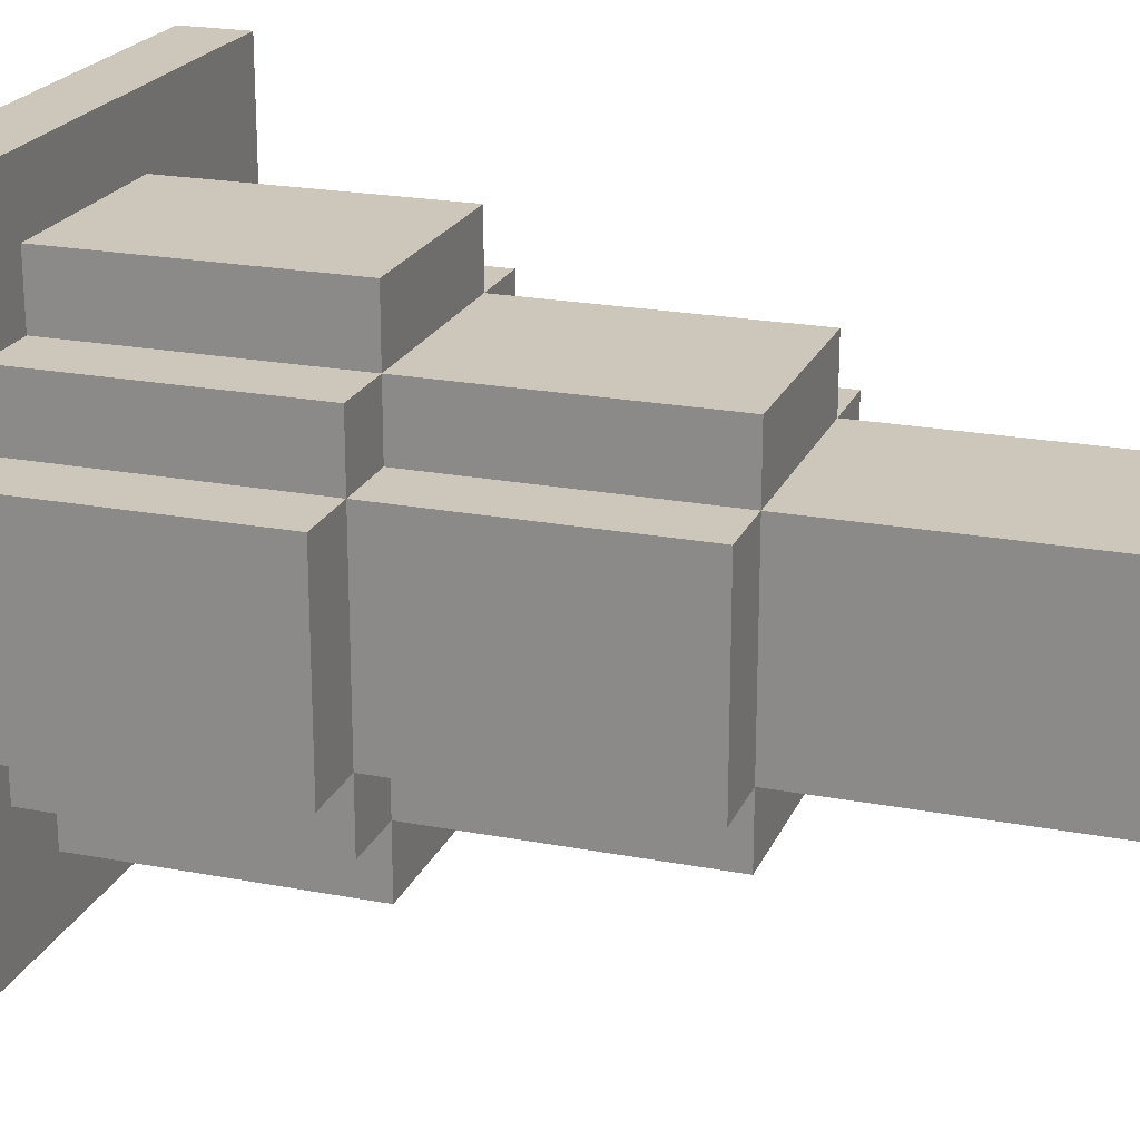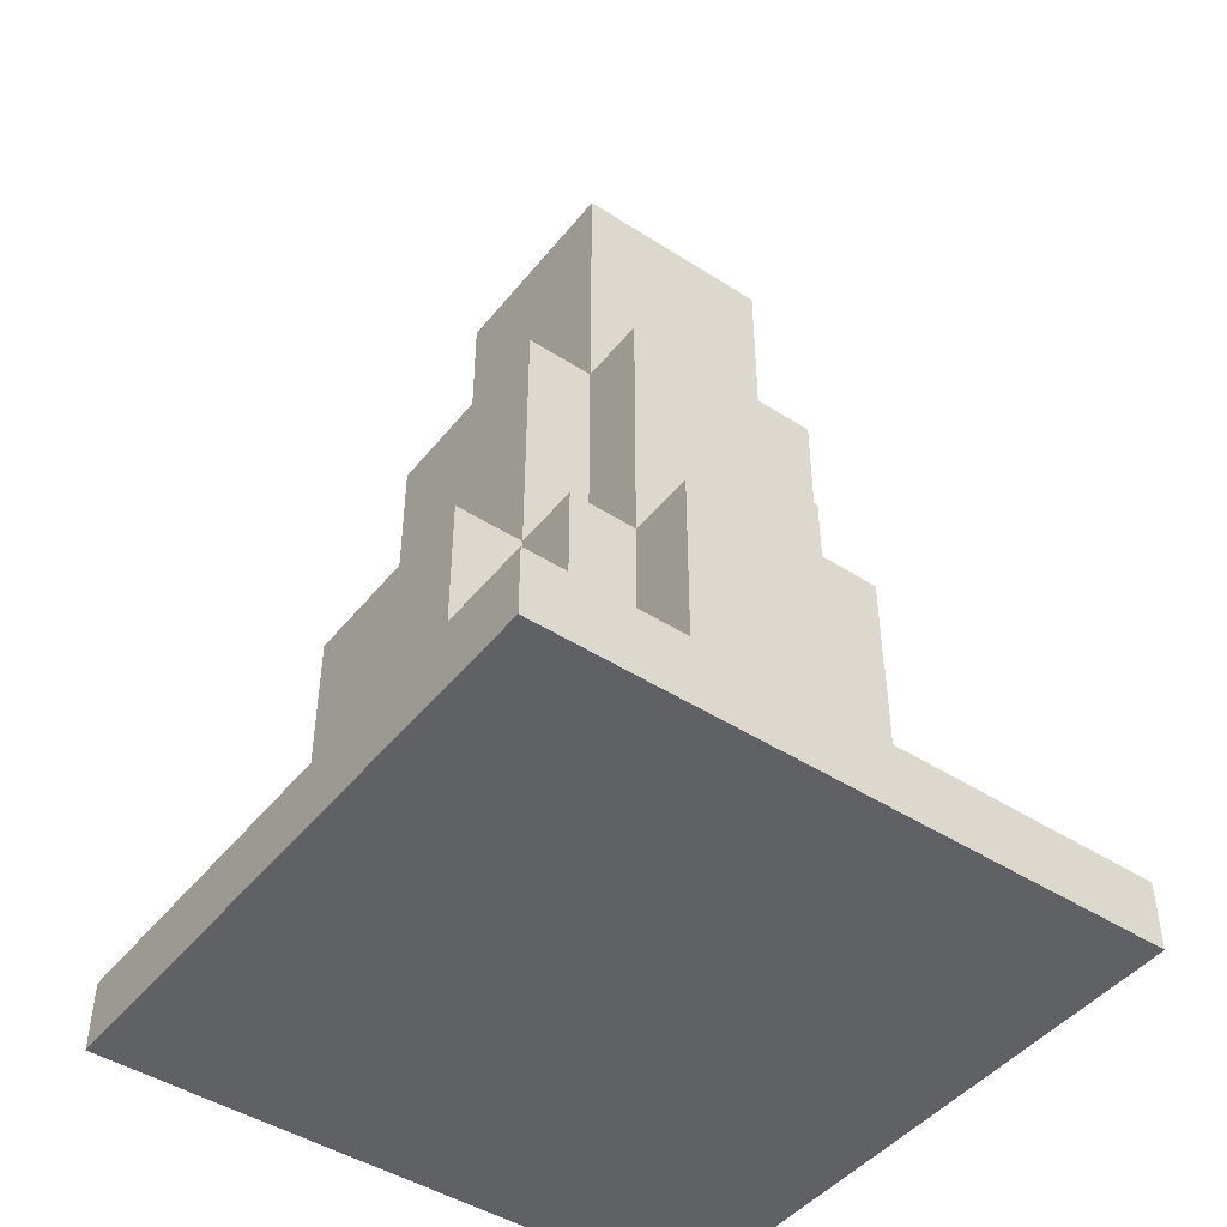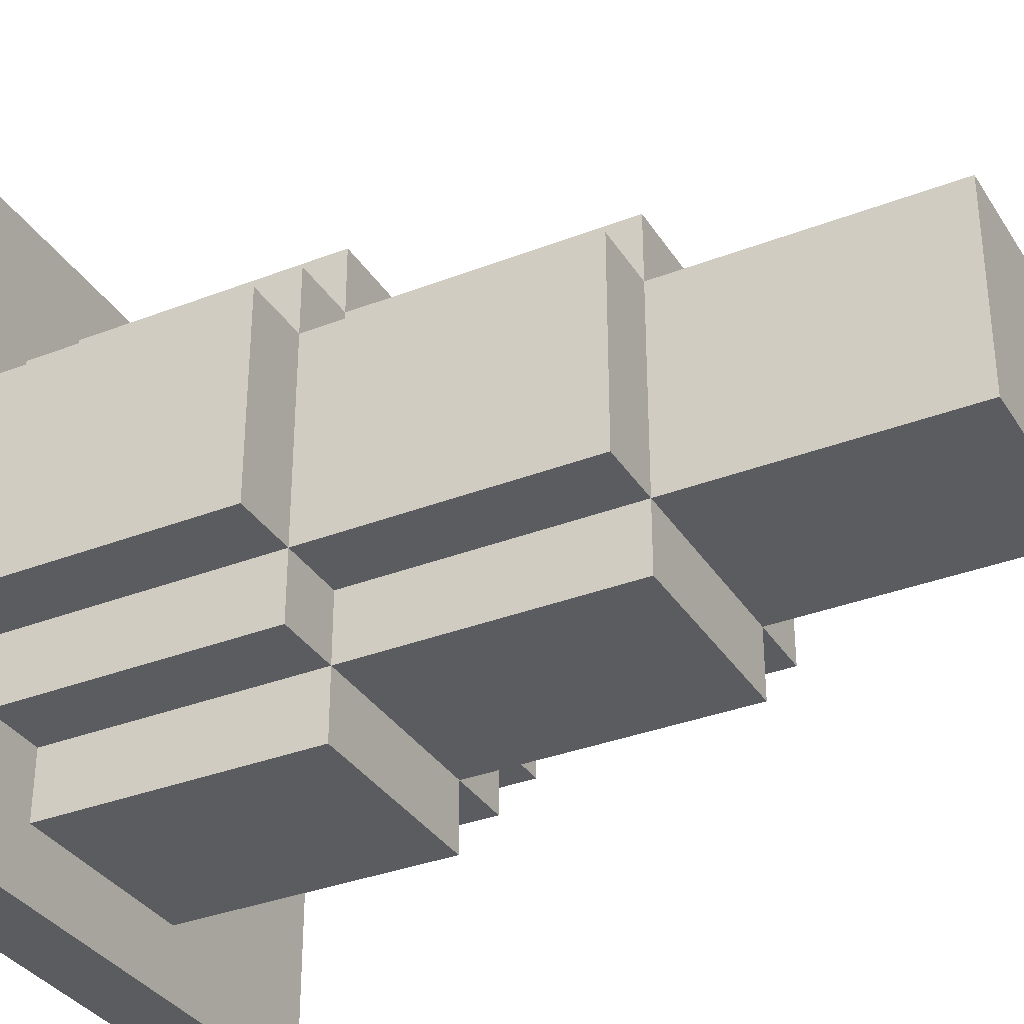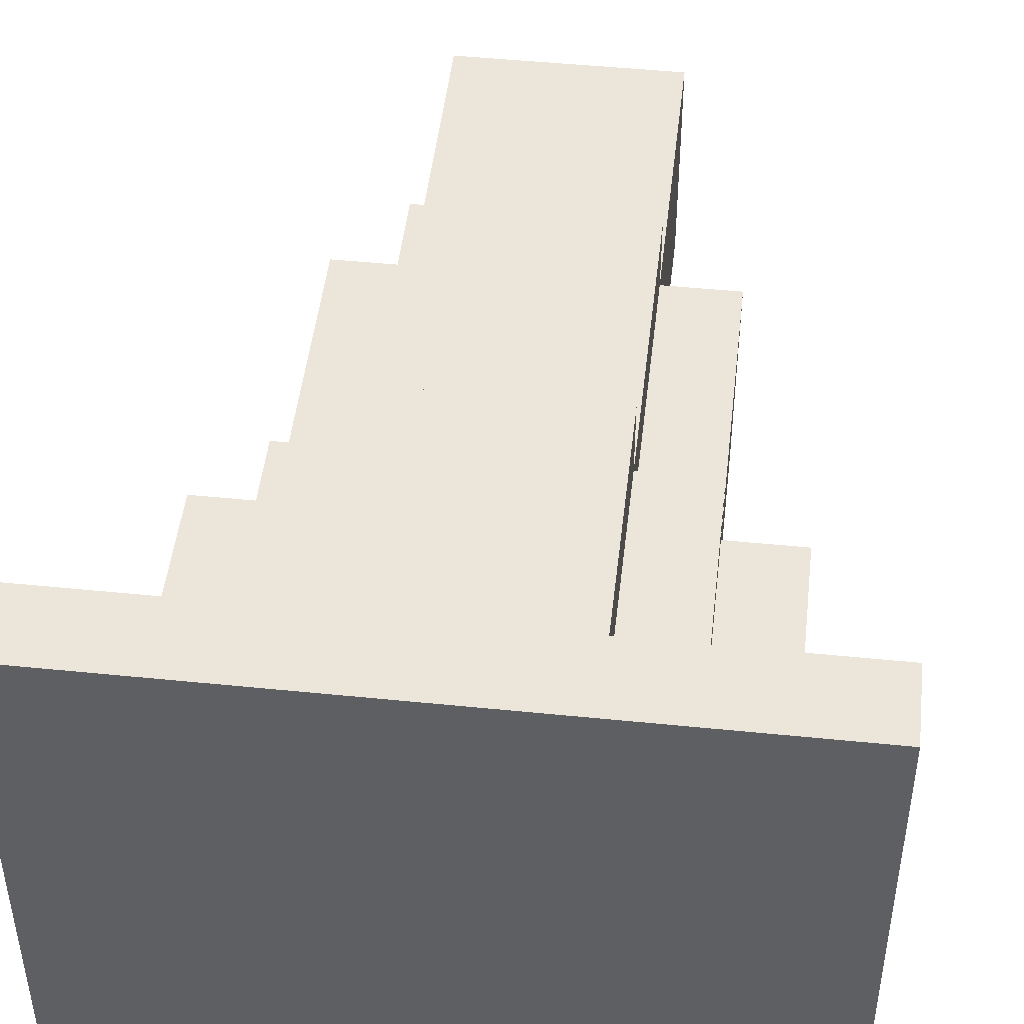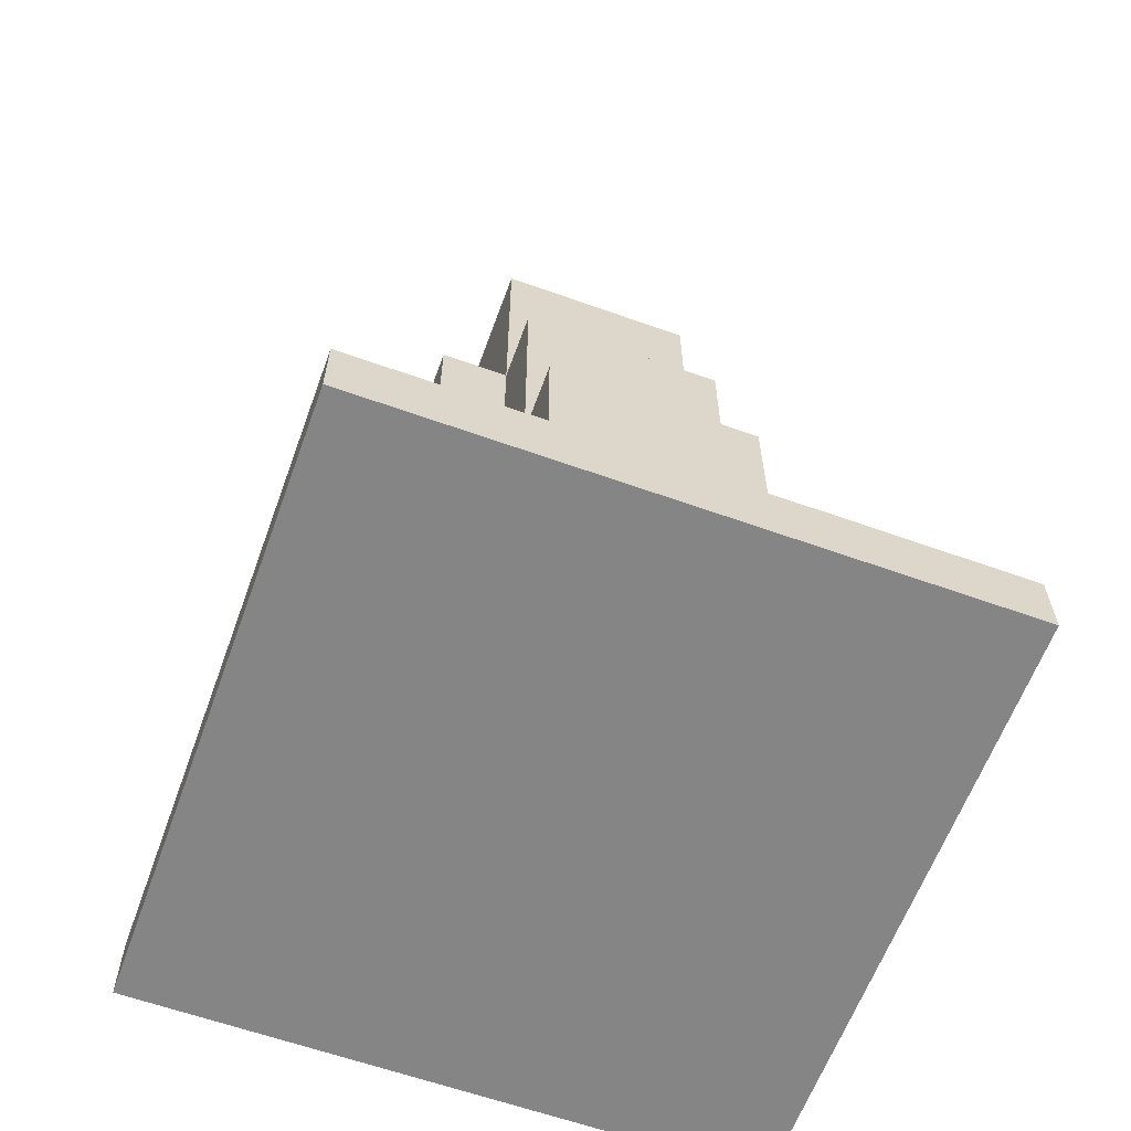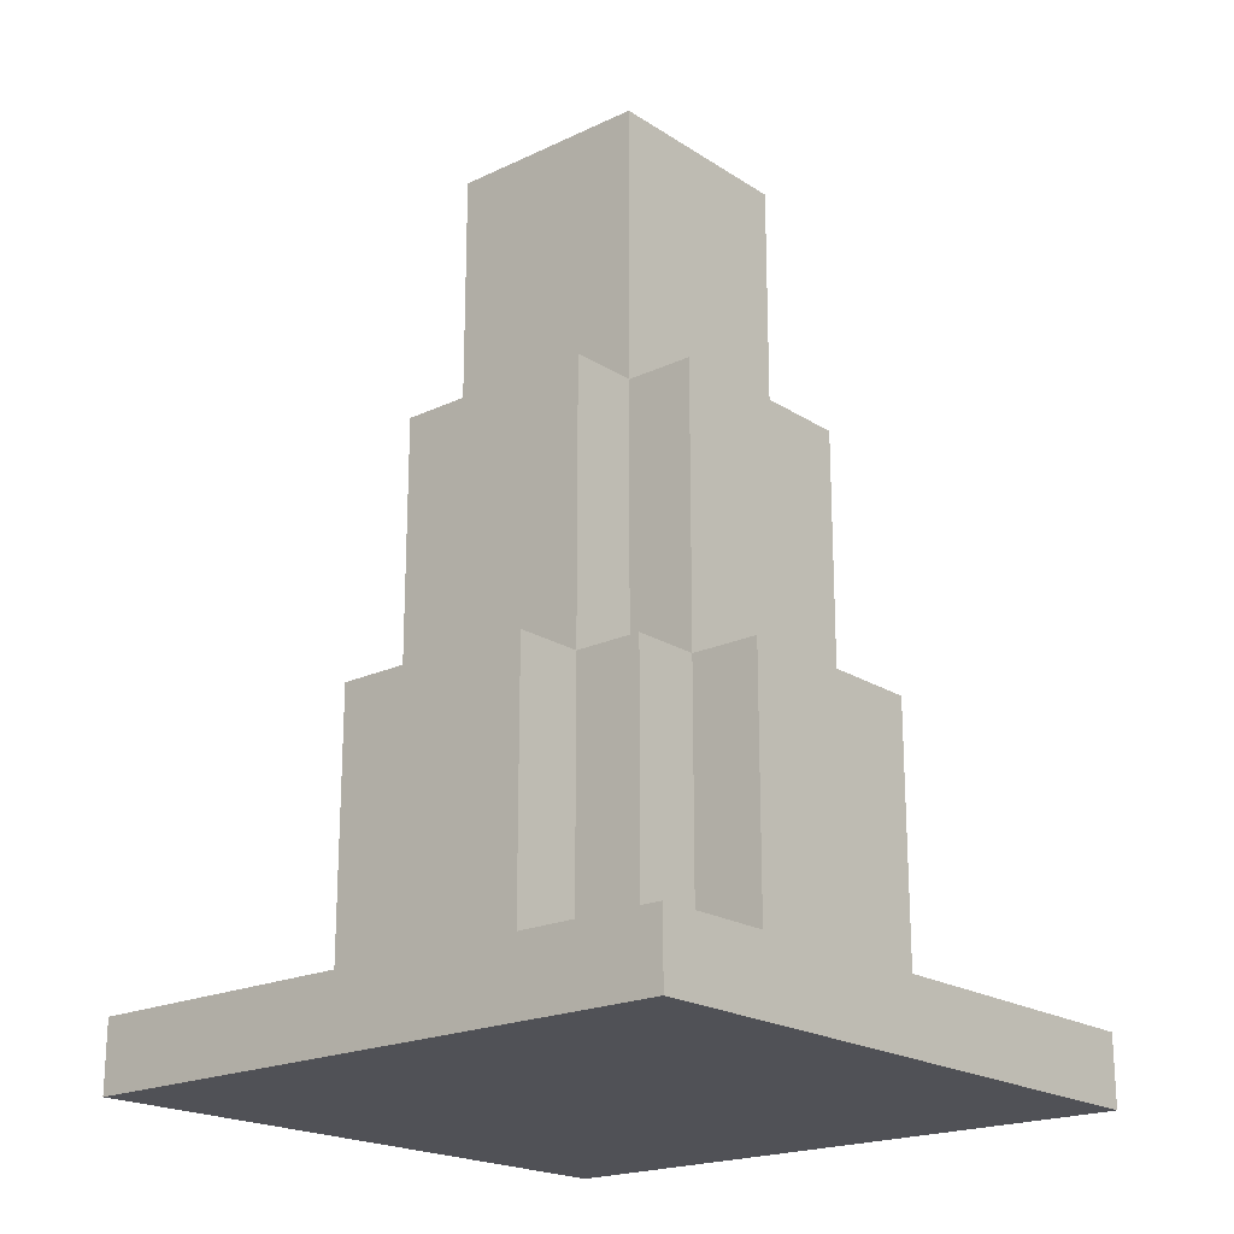
<metadata>
{"format":"obj","ext":"obj","renderer":"f3d","projection":"perspective","resolution":1024,"background":"white","views":[{"elev":21.4,"azim":108.8,"up":"+Z"},{"elev":-45.9,"azim":-36.4,"up":"+Y"},{"elev":-34.0,"azim":117.8,"up":"+Z"},{"elev":47.9,"azim":6.5,"up":"+Z"},{"elev":-61.8,"azim":70.0,"up":"+Y"},{"elev":-20.4,"azim":-139.3,"up":"+Y"}]}
</metadata>
<code>
o
v 1.1 4 9.3
v 1.1 4 8.4
v 1.1 4.1 9.3
v 1.1 4.1 8.4
v 1.2 4.1 9
v 1.2 4.1 8.7
v 1.2 4.5 9
v 1.2 4.5 8.7
v 1.3 4.1 9.1
v 1.3 4.1 9
v 1.3 4.1 8.7
v 1.3 4.1 8.6
v 1.3 4.5 9.1
v 1.3 4.5 9
v 1.3 4.5 8.7
v 1.3 4.5 8.6
v 1.3 4.6 9
v 1.3 4.6 8.7
v 1.3 4.8 9
v 1.3 4.8 8.7
v 1.3 4.9 9
v 1.3 4.9 8.7
v 1.4 4.1 9.2
v 1.4 4.1 9.1
v 1.4 4.1 8.6
v 1.4 4.1 8.5
v 1.4 4.5 9.2
v 1.4 4.5 9.1
v 1.4 4.5 9
v 1.4 4.5 8.7
v 1.4 4.5 8.6
v 1.4 4.5 8.5
v 1.4 4.6 9.1
v 1.4 4.6 9
v 1.4 4.6 8.7
v 1.4 4.6 8.6
v 1.4 4.8 9.1
v 1.4 4.8 9
v 1.4 4.8 8.7
v 1.4 4.8 8.6
v 1.4 4.9 9.1
v 1.4 4.9 9
v 1.4 4.9 8.7
v 1.4 4.9 8.6
v 1.4 5.2 9
v 1.4 5.2 8.7
v 1.4 5.3 9
v 1.4 5.3 8.7
v 1.7 4.1 9.2
v 1.7 4.1 9.1
v 1.7 4.1 8.6
v 1.7 4.1 8.5
v 1.7 4.5 9.2
v 1.7 4.5 9.1
v 1.7 4.5 9
v 1.7 4.5 8.7
v 1.7 4.5 8.6
v 1.7 4.5 8.5
v 1.7 4.6 9.1
v 1.7 4.6 9
v 1.7 4.6 8.7
v 1.7 4.6 8.6
v 1.7 4.8 9.1
v 1.7 4.8 9
v 1.7 4.8 8.7
v 1.7 4.8 8.6
v 1.7 4.9 9.1
v 1.7 4.9 9
v 1.7 4.9 8.7
v 1.7 4.9 8.6
v 1.7 5.2 9
v 1.7 5.2 8.7
v 1.7 5.3 9
v 1.7 5.3 8.7
v 1.8 4.1 9.1
v 1.8 4.1 9
v 1.8 4.1 8.7
v 1.8 4.1 8.6
v 1.8 4.5 9.1
v 1.8 4.5 9
v 1.8 4.5 8.7
v 1.8 4.5 8.6
v 1.8 4.6 9
v 1.8 4.6 8.7
v 1.8 4.8 9
v 1.8 4.8 8.7
v 1.8 4.9 9
v 1.8 4.9 8.7
v 1.9 4.1 9
v 1.9 4.1 8.7
v 1.9 4.5 9
v 1.9 4.5 8.7
v 2 4 9.3
v 2 4 8.4
v 2 4.1 9.3
v 2 4.1 8.4
v 1.1 4 9.3
v 1.1 4.1 9.3
v 2 4 9.3
v 2 4.1 9.3
v 1.4 4.1 9.2
v 1.4 4.5 9.2
v 1.7 4.1 9.2
v 1.7 4.5 9.2
v 1.3 4.1 9.1
v 1.3 4.5 9.1
v 1.4 4.1 9.1
v 1.4 4.5 9.1
v 1.4 4.6 9.1
v 1.4 4.8 9.1
v 1.4 4.9 9.1
v 1.7 4.1 9.1
v 1.7 4.5 9.1
v 1.7 4.6 9.1
v 1.7 4.8 9.1
v 1.7 4.9 9.1
v 1.8 4.1 9.1
v 1.8 4.5 9.1
v 1.2 4.1 9
v 1.2 4.5 9
v 1.3 4.1 9
v 1.3 4.5 9
v 1.3 4.6 9
v 1.3 4.8 9
v 1.3 4.9 9
v 1.4 4.5 9
v 1.4 4.6 9
v 1.4 4.8 9
v 1.4 4.9 9
v 1.4 5.2 9
v 1.4 5.3 9
v 1.7 4.5 9
v 1.7 4.6 9
v 1.7 4.8 9
v 1.7 4.9 9
v 1.7 5.2 9
v 1.7 5.3 9
v 1.8 4.1 9
v 1.8 4.5 9
v 1.8 4.6 9
v 1.8 4.8 9
v 1.8 4.9 9
v 1.9 4.1 9
v 1.9 4.5 9
v 1.2 4.1 8.7
v 1.2 4.5 8.7
v 1.3 4.1 8.7
v 1.3 4.5 8.7
v 1.3 4.6 8.7
v 1.3 4.8 8.7
v 1.3 4.9 8.7
v 1.4 4.5 8.7
v 1.4 4.6 8.7
v 1.4 4.8 8.7
v 1.4 4.9 8.7
v 1.4 5.2 8.7
v 1.4 5.3 8.7
v 1.7 4.5 8.7
v 1.7 4.6 8.7
v 1.7 4.8 8.7
v 1.7 4.9 8.7
v 1.7 5.2 8.7
v 1.7 5.3 8.7
v 1.8 4.1 8.7
v 1.8 4.5 8.7
v 1.8 4.6 8.7
v 1.8 4.8 8.7
v 1.8 4.9 8.7
v 1.9 4.1 8.7
v 1.9 4.5 8.7
v 1.3 4.1 8.6
v 1.3 4.5 8.6
v 1.4 4.1 8.6
v 1.4 4.5 8.6
v 1.4 4.6 8.6
v 1.4 4.8 8.6
v 1.4 4.9 8.6
v 1.7 4.1 8.6
v 1.7 4.5 8.6
v 1.7 4.6 8.6
v 1.7 4.8 8.6
v 1.7 4.9 8.6
v 1.8 4.1 8.6
v 1.8 4.5 8.6
v 1.4 4.1 8.5
v 1.4 4.5 8.5
v 1.7 4.1 8.5
v 1.7 4.5 8.5
v 1.1 4 8.4
v 1.1 4.1 8.4
v 2 4 8.4
v 2 4.1 8.4
v 1.1 4 9.3
v 2 4 9.3
v 1.1 4 8.4
v 2 4 8.4
v 1.1 4.1 9.3
v 2 4.1 9.3
v 1.4 4.1 9.2
v 1.7 4.1 9.2
v 1.3 4.1 9.1
v 1.4 4.1 9.1
v 1.7 4.1 9.1
v 1.8 4.1 9.1
v 1.2 4.1 9
v 1.3 4.1 9
v 1.8 4.1 9
v 1.9 4.1 9
v 1.2 4.1 8.7
v 1.3 4.1 8.7
v 1.8 4.1 8.7
v 1.9 4.1 8.7
v 1.3 4.1 8.6
v 1.4 4.1 8.6
v 1.7 4.1 8.6
v 1.8 4.1 8.6
v 1.4 4.1 8.5
v 1.7 4.1 8.5
v 1.1 4.1 8.4
v 2 4.1 8.4
v 1.4 4.5 9.2
v 1.7 4.5 9.2
v 1.3 4.5 9.1
v 1.4 4.5 9.1
v 1.7 4.5 9.1
v 1.8 4.5 9.1
v 1.2 4.5 9
v 1.3 4.5 9
v 1.4 4.5 9
v 1.7 4.5 9
v 1.8 4.5 9
v 1.9 4.5 9
v 1.2 4.5 8.7
v 1.3 4.5 8.7
v 1.4 4.5 8.7
v 1.7 4.5 8.7
v 1.8 4.5 8.7
v 1.9 4.5 8.7
v 1.3 4.5 8.6
v 1.4 4.5 8.6
v 1.7 4.5 8.6
v 1.8 4.5 8.6
v 1.4 4.5 8.5
v 1.7 4.5 8.5
v 1.4 4.9 9.1
v 1.7 4.9 9.1
v 1.3 4.9 9
v 1.4 4.9 9
v 1.7 4.9 9
v 1.8 4.9 9
v 1.3 4.9 8.7
v 1.4 4.9 8.7
v 1.7 4.9 8.7
v 1.8 4.9 8.7
v 1.4 4.9 8.6
v 1.7 4.9 8.6
v 1.4 5.3 9
v 1.7 5.3 9
v 1.4 5.3 8.7
v 1.7 5.3 8.7
f 3 2 1
f 4 2 3
f 7 6 5
f 8 6 7
f 13 10 9
f 14 10 13
f 15 12 11
f 16 12 15
f 17 15 14
f 18 15 17
f 19 18 17
f 20 18 19
f 21 20 19
f 22 20 21
f 27 24 23
f 28 24 27
f 31 26 25
f 32 26 31
f 33 29 28
f 34 29 33
f 35 31 30
f 36 31 35
f 37 34 33
f 38 34 37
f 39 36 35
f 40 36 39
f 41 38 37
f 42 38 41
f 43 40 39
f 44 40 43
f 45 43 42
f 46 43 45
f 47 46 45
f 48 46 47
f 49 50 53
f 53 50 54
f 51 52 57
f 57 52 58
f 54 55 59
f 59 55 60
f 56 57 61
f 61 57 62
f 59 60 63
f 63 60 64
f 61 62 65
f 65 62 66
f 63 64 67
f 67 64 68
f 65 66 69
f 69 66 70
f 68 69 71
f 71 69 72
f 71 72 73
f 73 72 74
f 75 76 79
f 79 76 80
f 77 78 81
f 81 78 82
f 80 81 83
f 83 81 84
f 83 84 85
f 85 84 86
f 85 86 87
f 87 86 88
f 89 90 91
f 91 90 92
f 93 94 95
f 95 94 96
f 99 98 97
f 100 98 99
f 103 102 101
f 104 102 103
f 107 106 105
f 108 106 107
f 113 109 108
f 114 110 109
f 114 109 113
f 115 111 110
f 115 110 114
f 116 111 115
f 117 113 112
f 118 113 117
f 121 120 119
f 122 120 121
f 126 123 122
f 127 124 123
f 127 123 126
f 128 125 124
f 128 124 127
f 129 125 128
f 135 130 129
f 136 131 130
f 136 130 135
f 137 131 136
f 139 133 132
f 140 134 133
f 140 133 139
f 141 135 134
f 141 134 140
f 142 135 141
f 143 139 138
f 144 139 143
f 145 146 147
f 147 146 148
f 148 149 152
f 149 150 153
f 152 149 153
f 150 151 154
f 153 150 154
f 154 151 155
f 155 156 161
f 156 157 162
f 161 156 162
f 162 157 163
f 158 159 165
f 159 160 166
f 165 159 166
f 160 161 167
f 166 160 167
f 167 161 168
f 164 165 169
f 169 165 170
f 171 172 173
f 173 172 174
f 174 175 179
f 175 176 180
f 179 175 180
f 176 177 181
f 180 176 181
f 181 177 182
f 178 179 183
f 183 179 184
f 185 186 187
f 187 186 188
f 189 190 191
f 191 190 192
f 195 194 193
f 196 194 195
f 197 198 199
f 199 198 200
f 197 199 201
f 201 199 202
f 200 198 203
f 203 198 204
f 197 201 205
f 205 201 206
f 204 198 207
f 207 198 208
f 197 205 209
f 208 198 212
f 209 210 213
f 211 212 216
f 213 214 217
f 215 216 218
f 213 217 219
f 217 218 219
f 197 209 219
f 209 213 219
f 218 216 220
f 219 218 220
f 212 198 220
f 216 212 220
f 221 222 224
f 224 222 225
f 223 224 228
f 228 224 229
f 225 226 230
f 230 226 231
f 227 228 233
f 233 228 234
f 231 232 237
f 237 232 238
f 234 235 239
f 239 235 240
f 236 237 241
f 241 237 242
f 240 241 243
f 243 241 244
f 245 246 248
f 248 246 249
f 247 248 251
f 251 248 252
f 249 250 253
f 253 250 254
f 252 253 255
f 255 253 256
f 257 258 259
f 259 258 260

</code>
